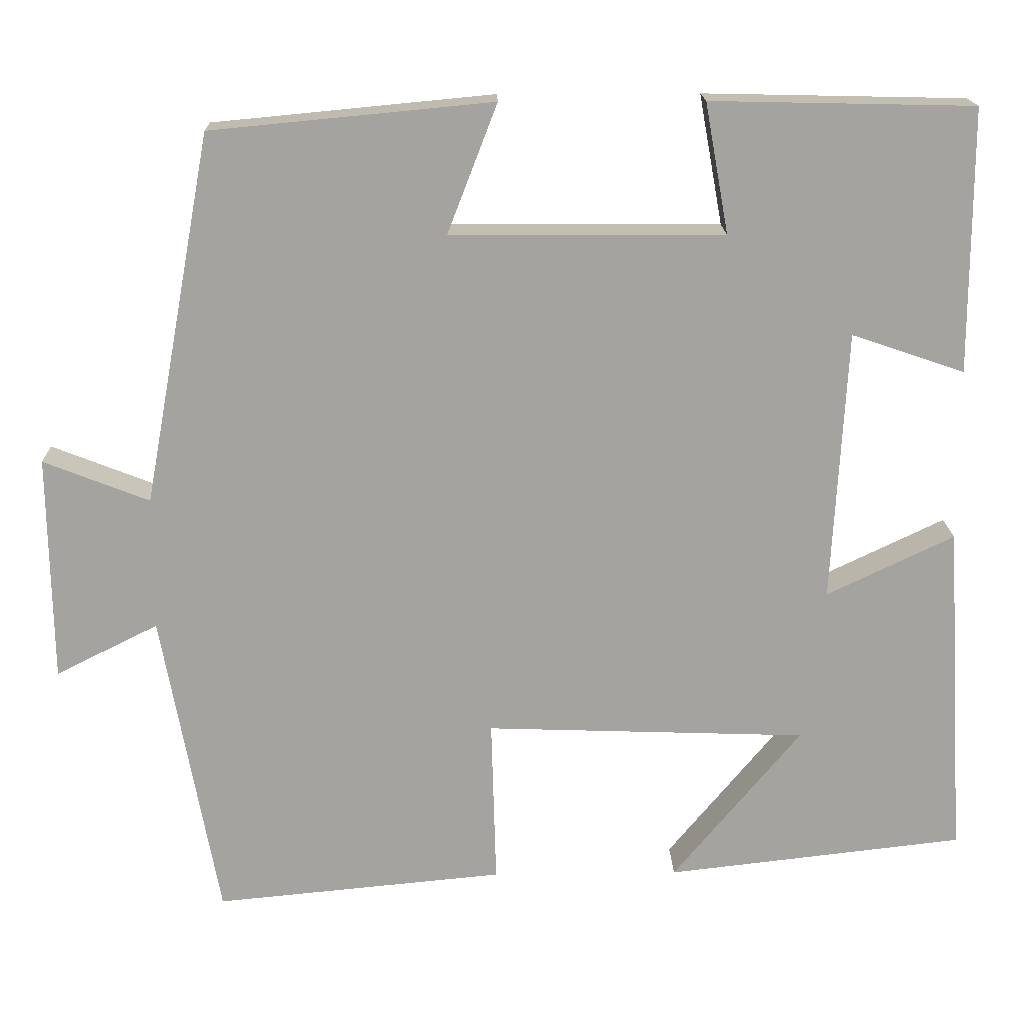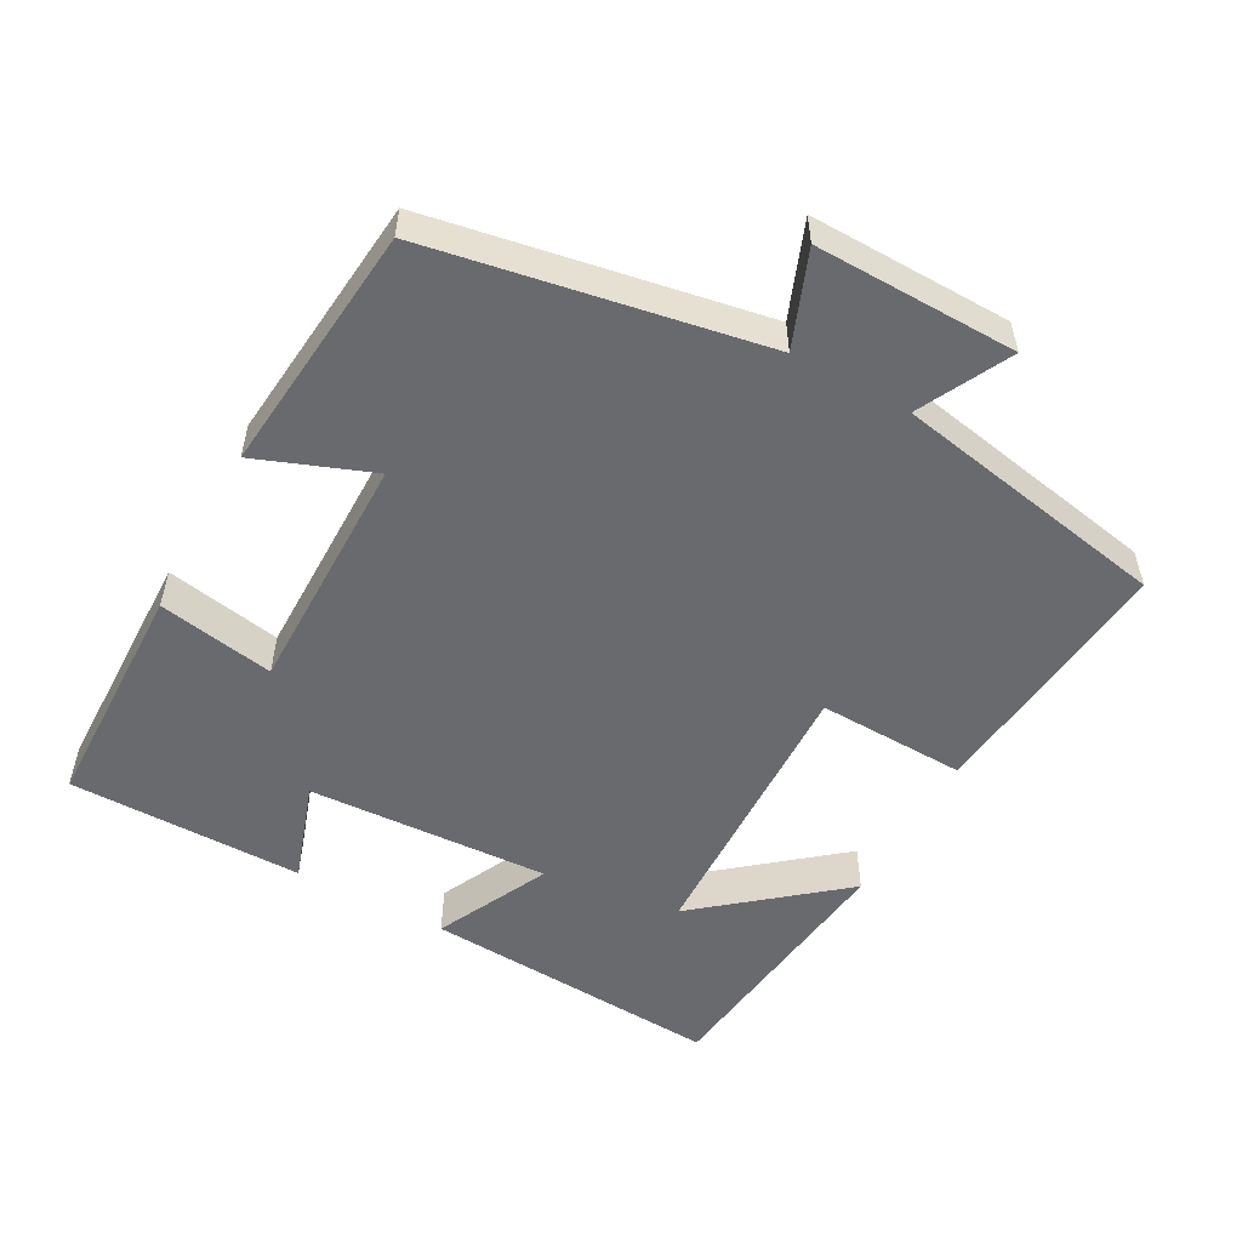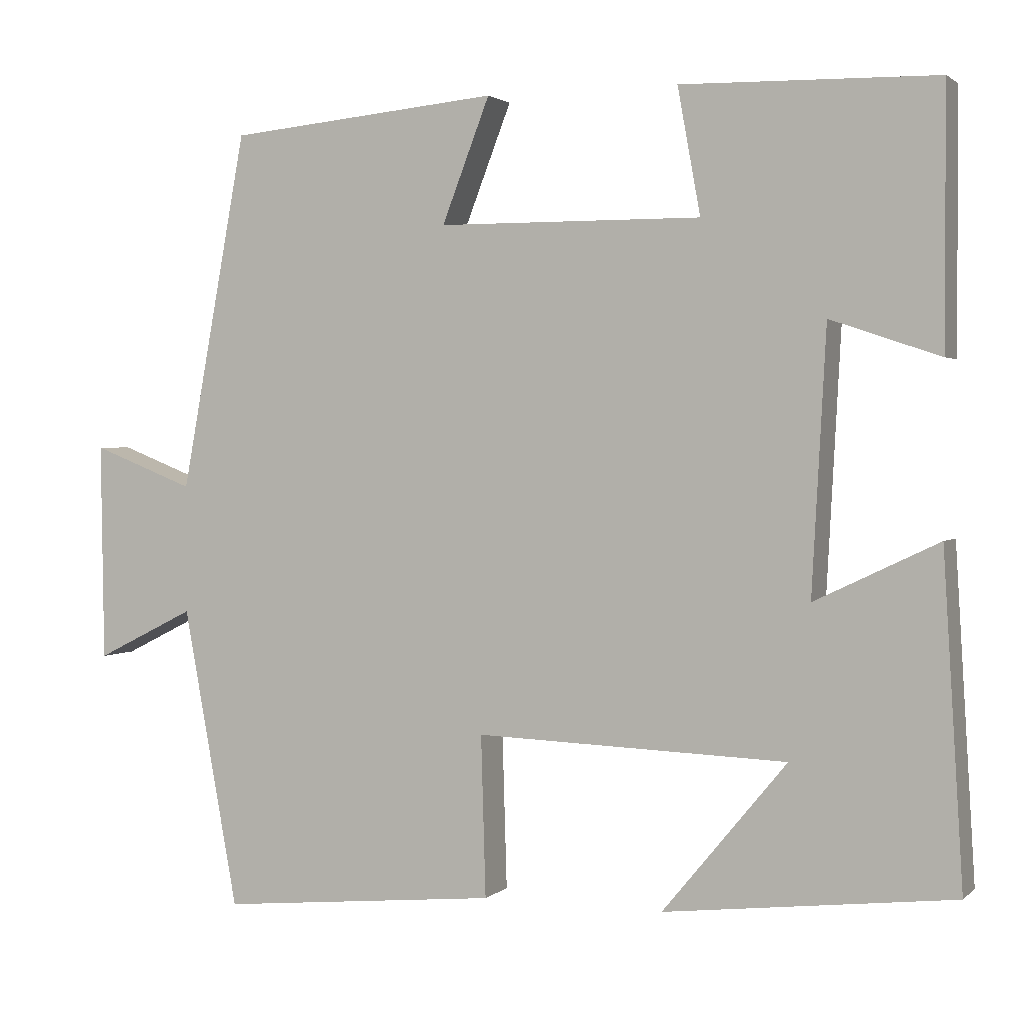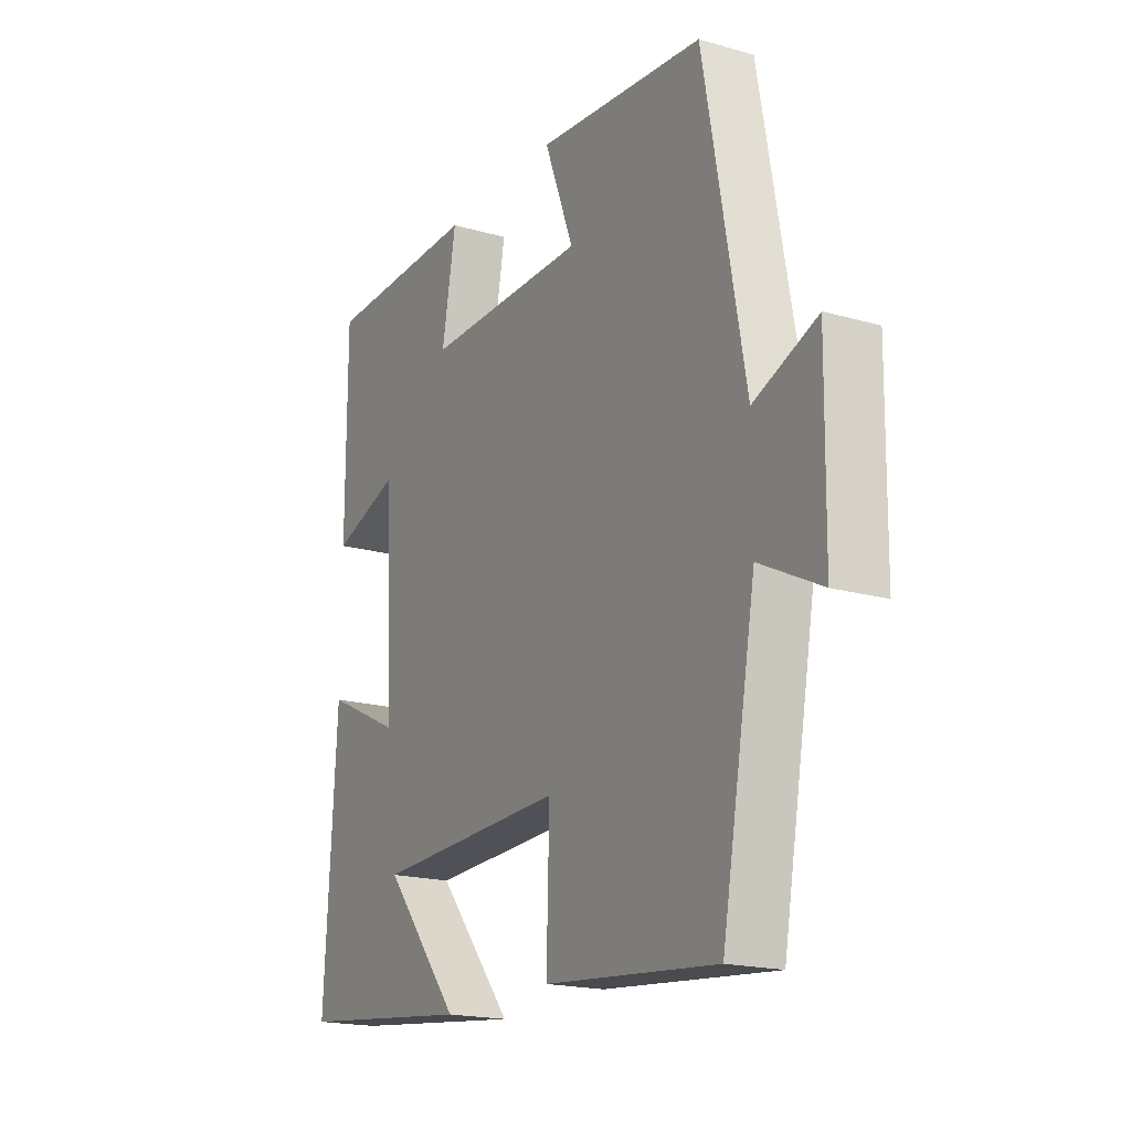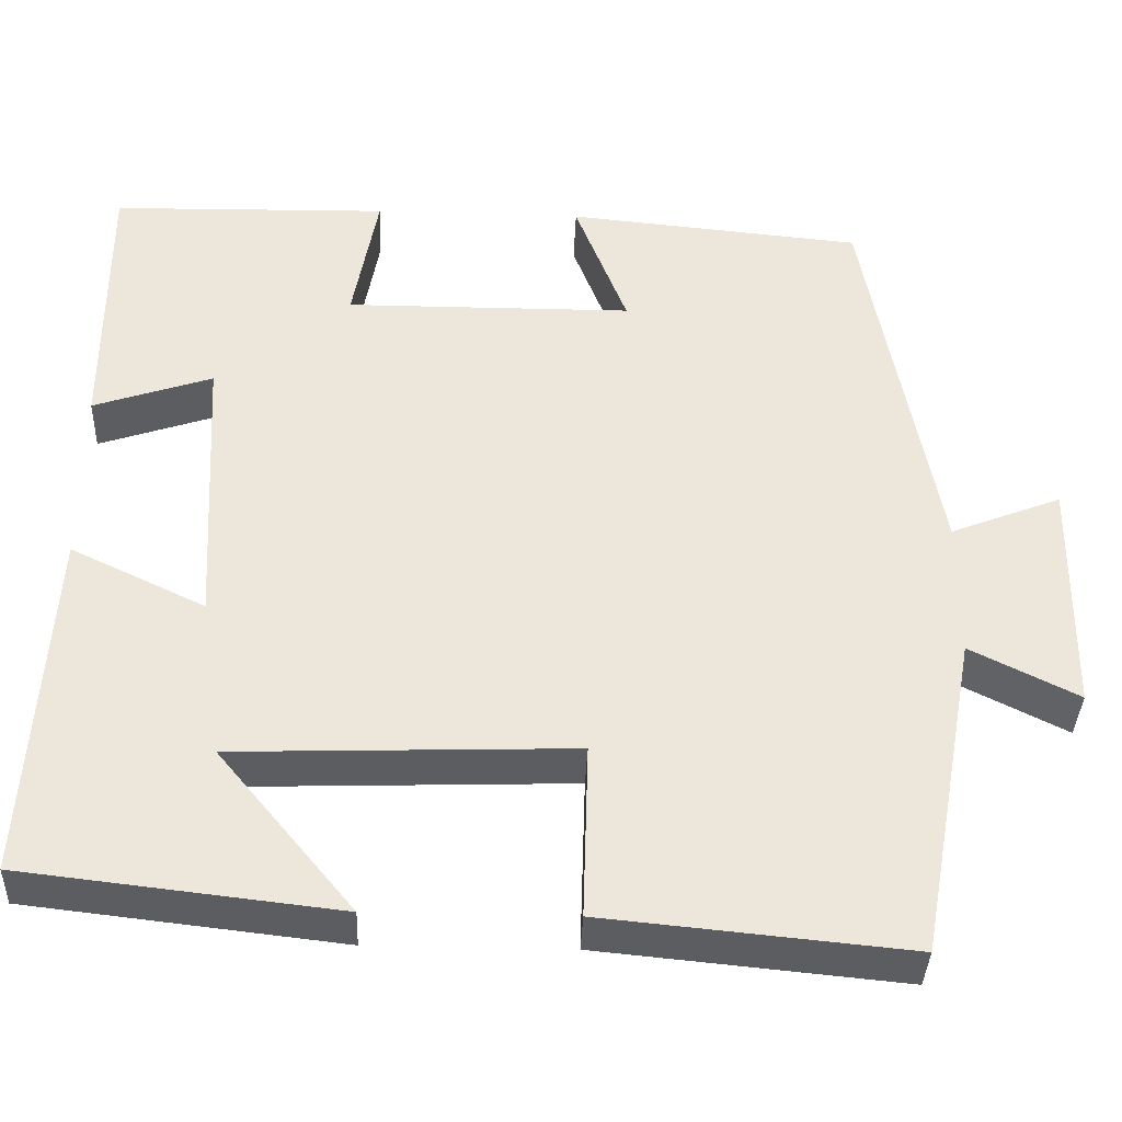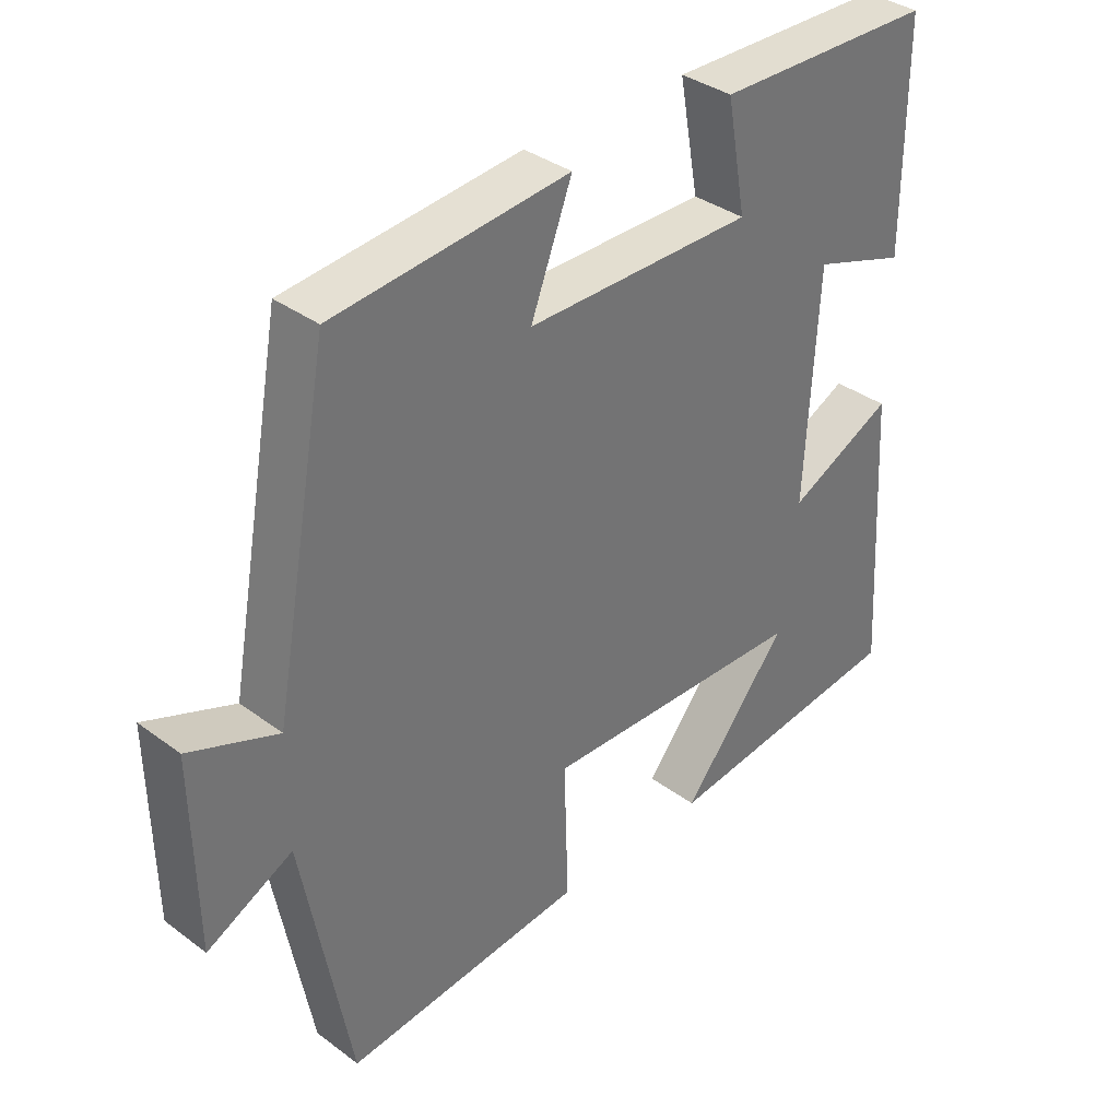
<metadata>
{"format":"obj","ext":"obj","renderer":"f3d","projection":"perspective","resolution":1024,"background":"white","views":[{"elev":17.2,"azim":178.5,"up":"+Z"},{"elev":-53.1,"azim":61.1,"up":"+Y"},{"elev":1.8,"azim":-157.9,"up":"+Z"},{"elev":-18.7,"azim":61.4,"up":"+Z"},{"elev":-37.2,"azim":-2.2,"up":"+Z"},{"elev":36.0,"azim":134.1,"up":"+Z"}]}
</metadata>
<code>
v 0.416 0.07 0.467
v 0.5 0.07 0.012
v 0.63 0.07 0.063
v 0.626 0.07 -0.215
v 0.5 0.07 -0.152
v 0.43 0.07 -0.534
v 0.074 0.07 -0.5
v 0.08 0.07 -0.295
v -0.316 0.07 -0.309
v -0.158 0.07 -0.5
v -0.525 0.07 -0.458
v -0.5 0.07 -0.043
v -0.343 0.07 -0.118
v -0.361 0.07 0.216
v -0.5 0.07 0.169
v -0.5 0.07 0.493
v -0.176 0.07 0.5
v -0.205 0.07 0.34
v 0.131 0.07 0.342
v 0.07 0.07 0.5
v 0.416 0 0.467
v 0.5 0 0.012
v 0.63 0 0.063
v 0.626 0 -0.215
v 0.5 0 -0.152
v 0.43 0 -0.534
v 0.074 0 -0.5
v 0.08 0 -0.295
v -0.316 0 -0.309
v -0.158 0 -0.5
v -0.525 0 -0.458
v -0.5 0 -0.043
v -0.343 0 -0.118
v -0.361 0 0.216
v -0.5 0 0.169
v -0.5 0 0.493
v -0.176 0 0.5
v -0.205 0 0.34
v 0.131 0 0.342
v 0.07 0 0.5
f 19 20 1 2
f 18 19 2
f 15 16 17 18
f 14 15 18
f 13 14 18 2
f 11 12 13
f 9 10 11
f 9 11 13
f 8 9 13 2
f 5 6 7 8
f 2 3 4 5
f 2 5 8
f 22 21 40 39
f 22 39 38
f 38 37 36 35
f 38 35 34
f 22 38 34 33
f 33 32 31
f 31 30 29
f 33 31 29
f 22 33 29 28
f 28 27 26 25
f 25 24 23 22
f 28 25 22
f 1 21 22 2
f 2 22 23 3
f 3 23 24 4
f 4 24 25 5
f 5 25 26 6
f 6 26 27 7
f 7 27 28 8
f 8 28 29 9
f 9 29 30 10
f 10 30 31 11
f 11 31 32 12
f 12 32 33 13
f 13 33 34 14
f 14 34 35 15
f 15 35 36 16
f 16 36 37 17
f 17 37 38 18
f 18 38 39 19
f 19 39 40 20
f 20 40 21 1

</code>
